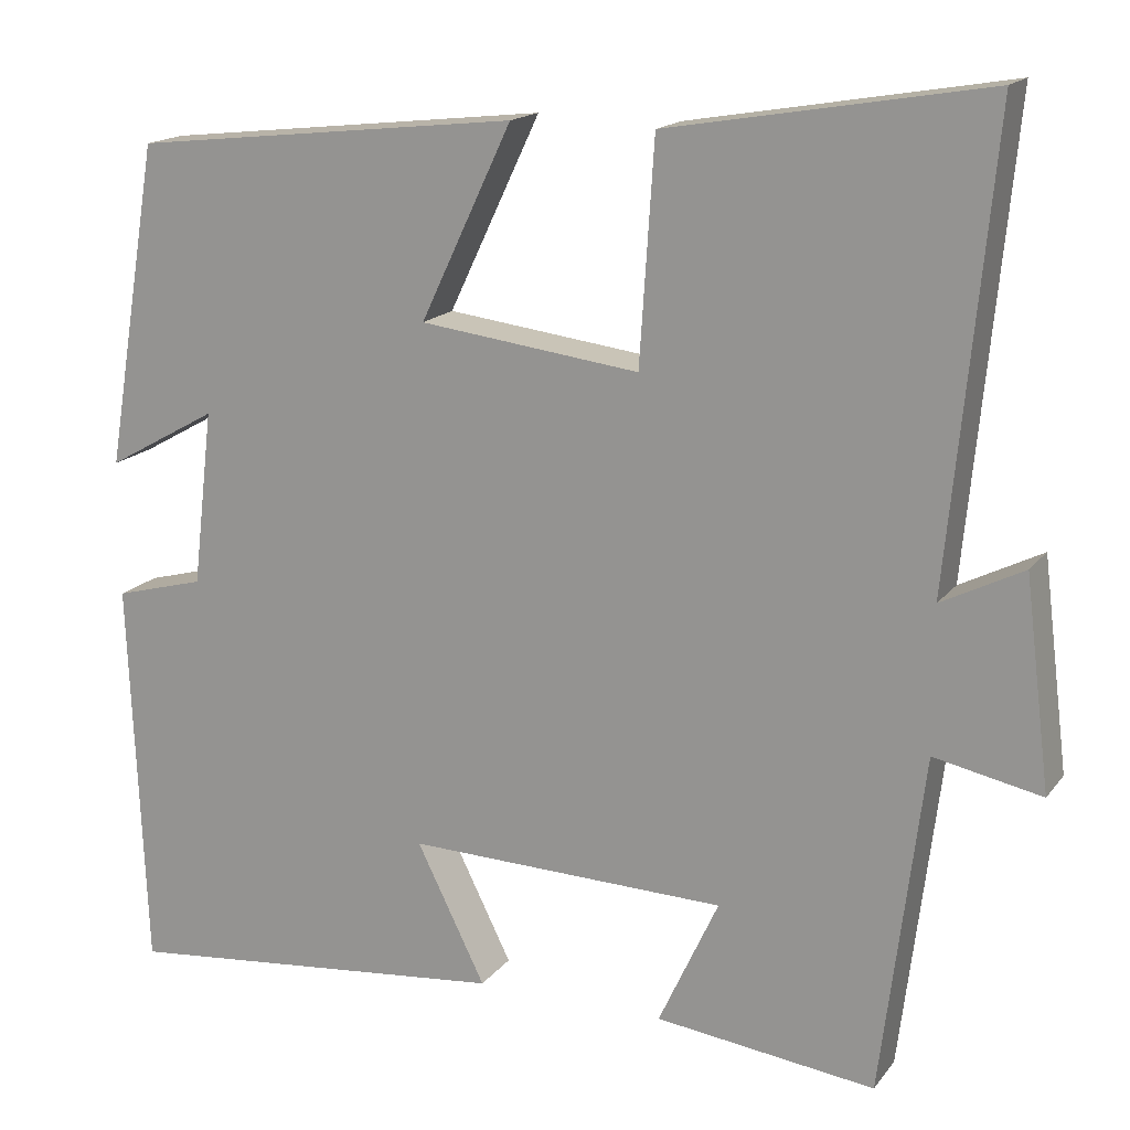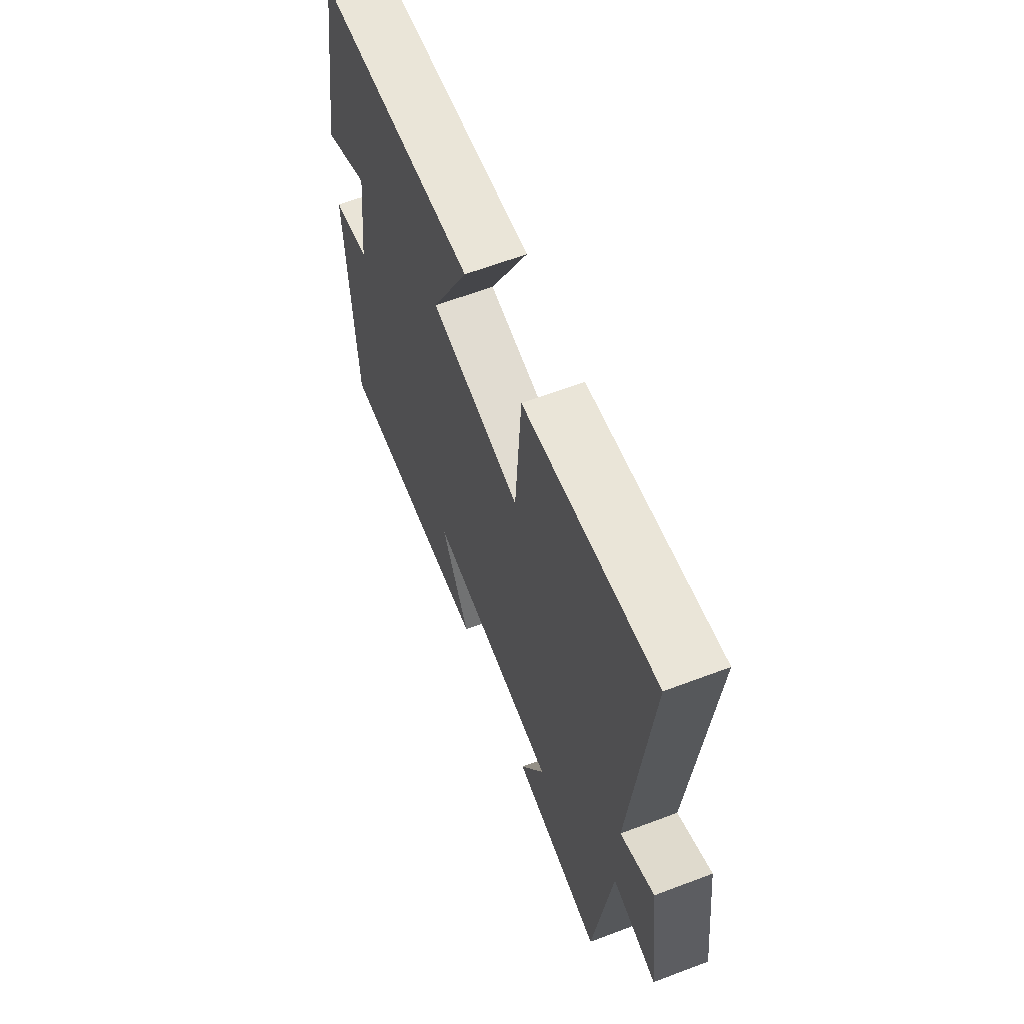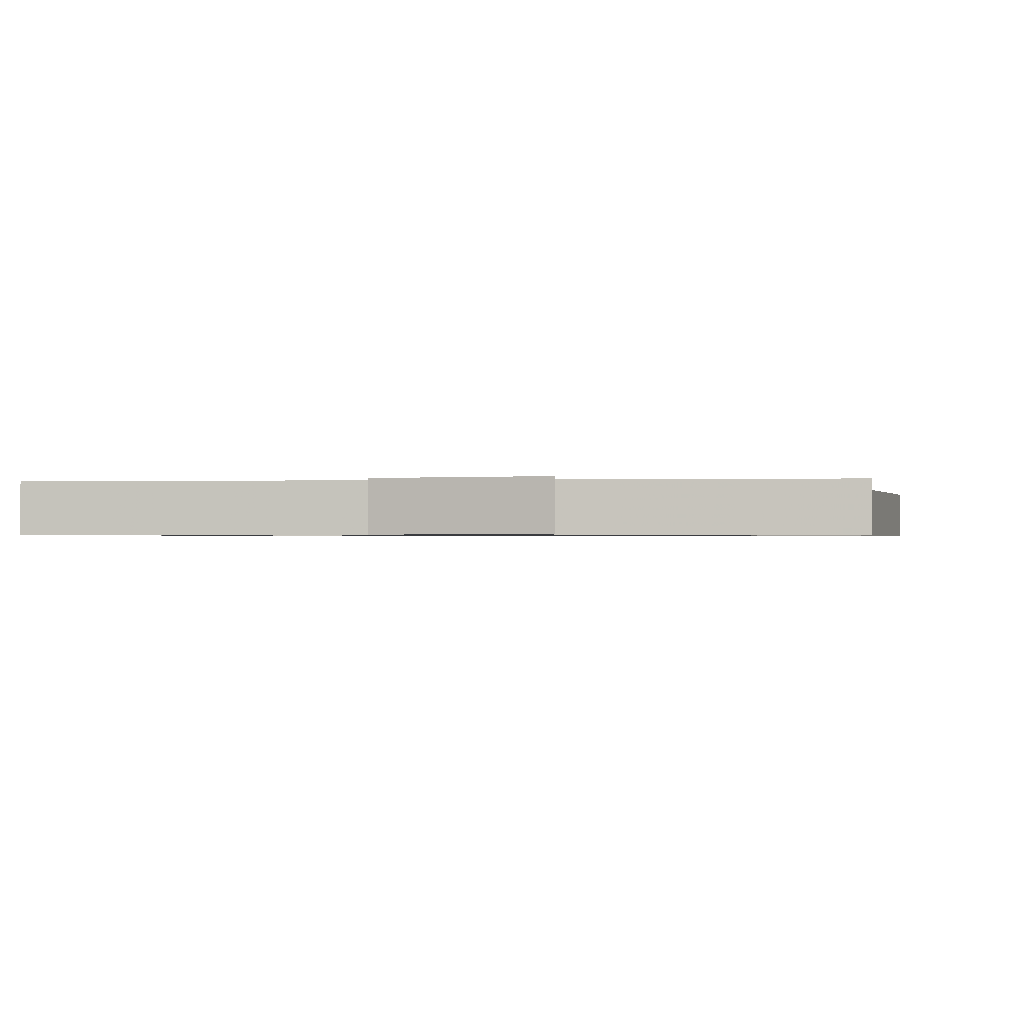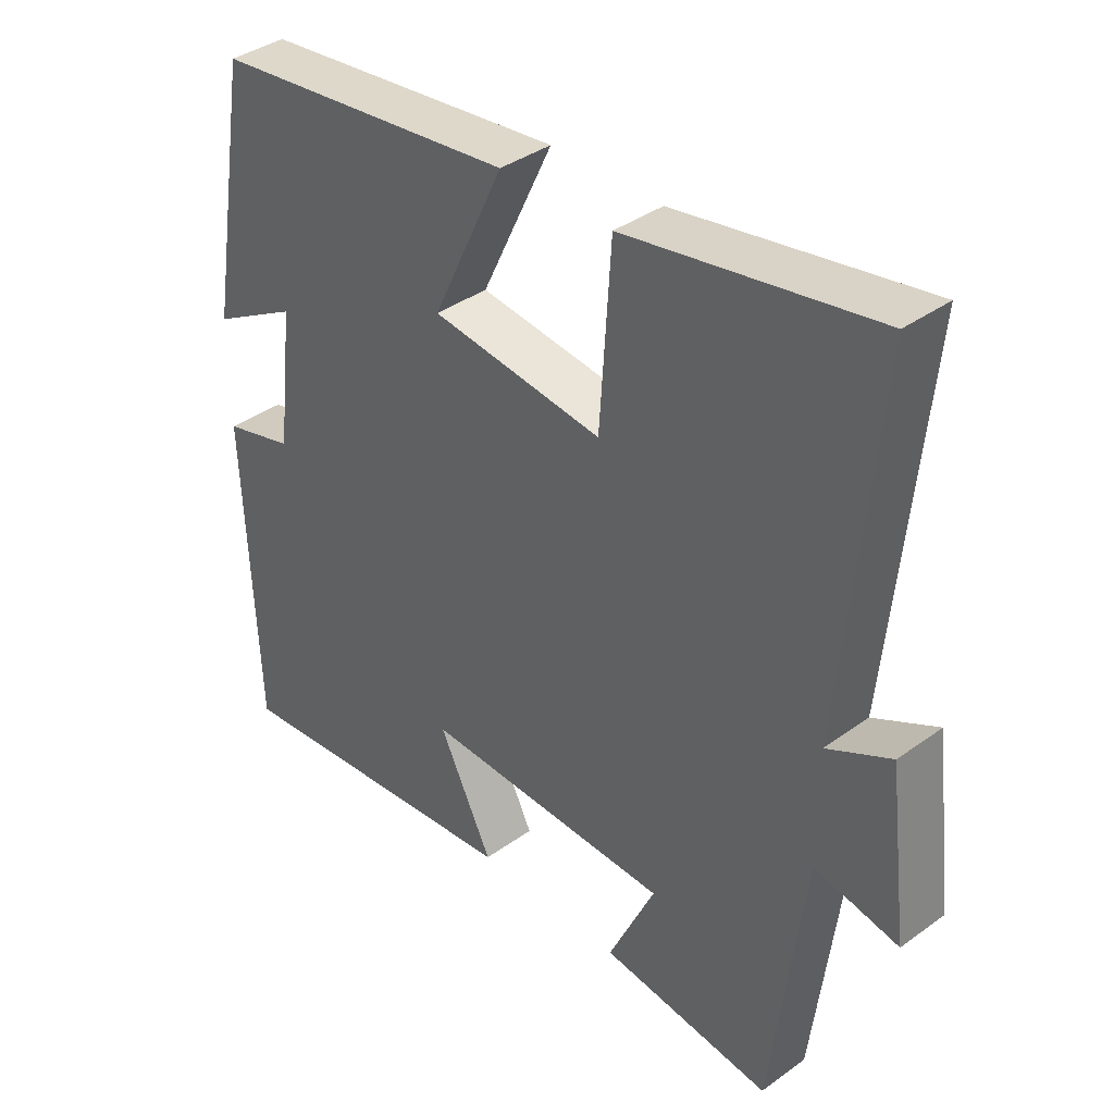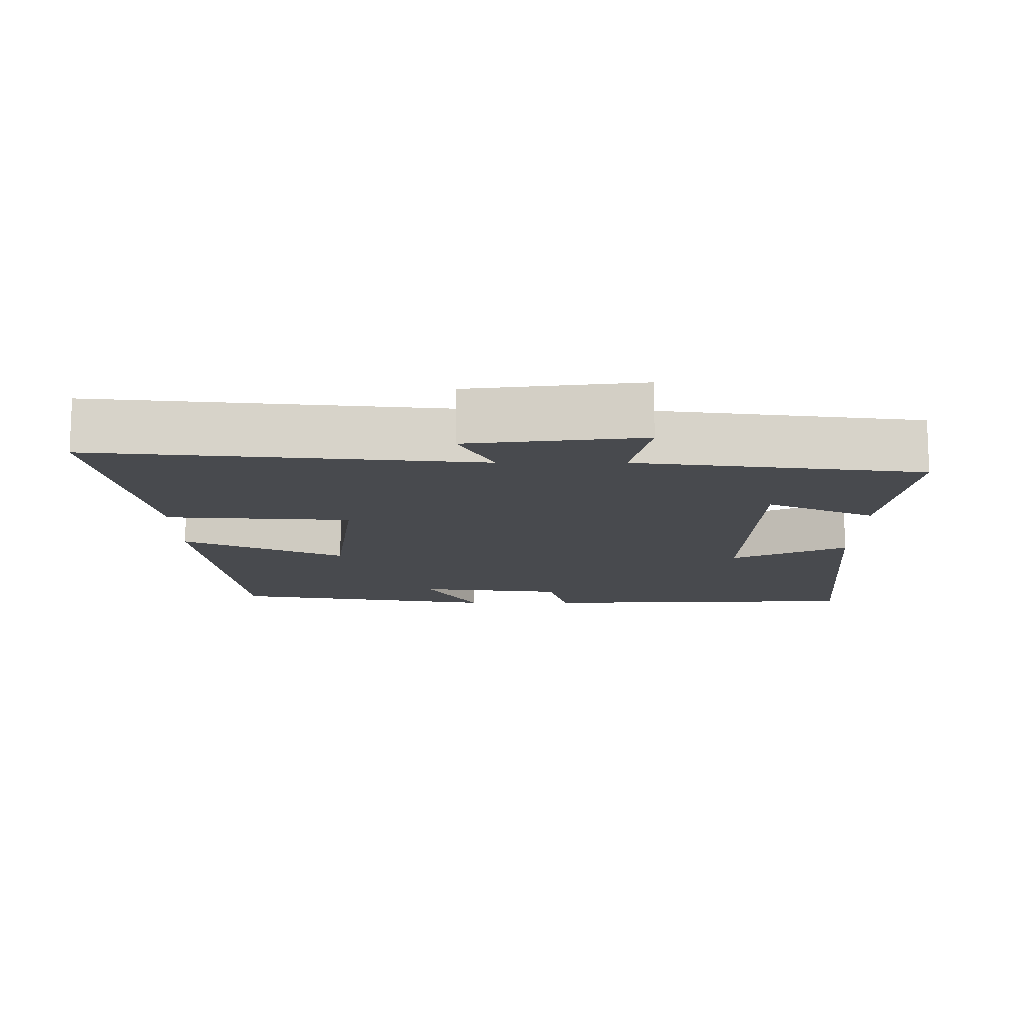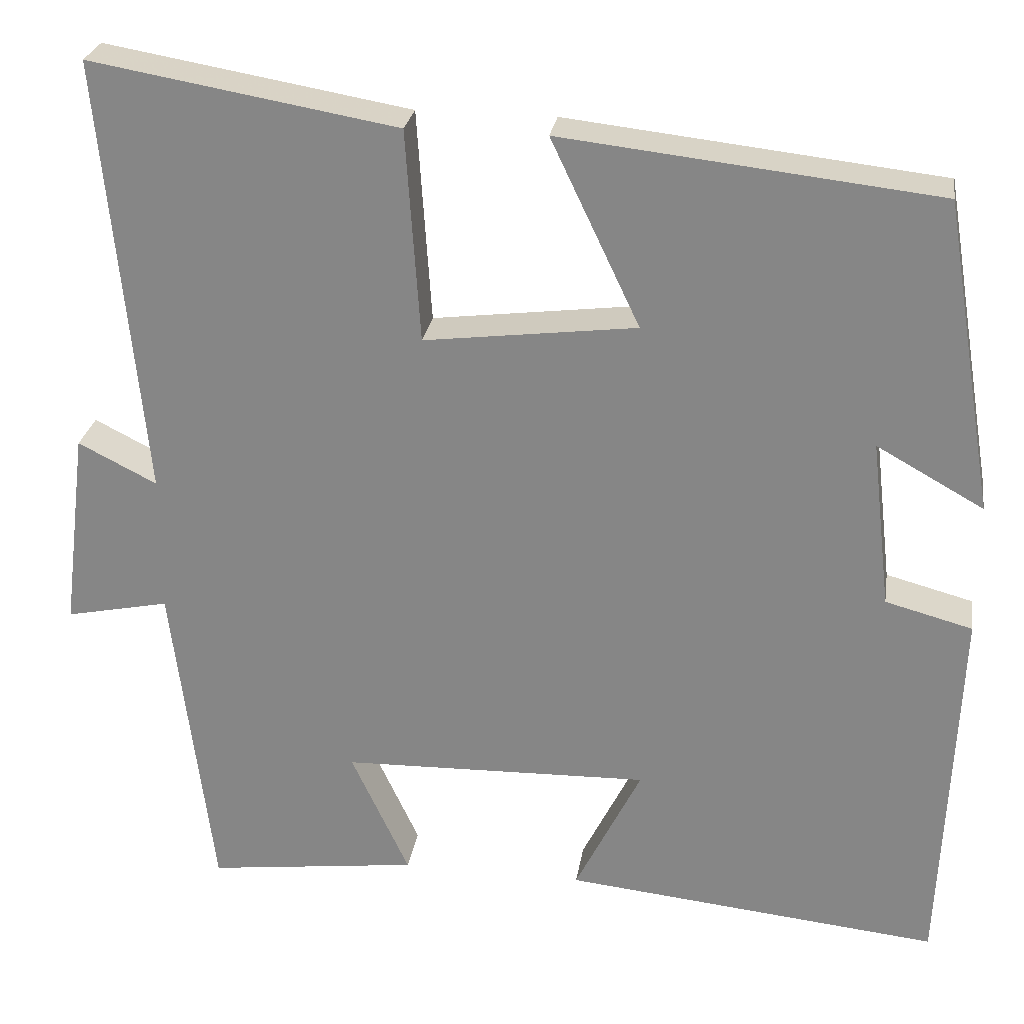
<metadata>
{"format":"obj","ext":"obj","renderer":"f3d","projection":"perspective","resolution":1024,"background":"white","views":[{"elev":16.5,"azim":24.7,"up":"+Z"},{"elev":63.2,"azim":69.1,"up":"+Z"},{"elev":-0.8,"azim":101.9,"up":"+Y"},{"elev":37.9,"azim":47.4,"up":"+Z"},{"elev":-12.8,"azim":89.8,"up":"+Y"},{"elev":26.5,"azim":-171.1,"up":"+Z"}]}
</metadata>
<code>
v 0.551 0.07 0.563
v 0.5 0.07 0.031
v 0.595 0.07 0.079
v 0.625 0.07 -0.163
v 0.5 0.07 -0.137
v 0.451 0.07 -0.532
v 0.195 0.07 -0.5
v 0.265 0.07 -0.349
v -0.107 0.07 -0.339
v -0.027 0.07 -0.5
v -0.481 0.07 -0.546
v -0.5 0.07 -0.087
v -0.395 0.07 -0.059
v -0.371 0.07 0.145
v -0.5 0.07 0.073
v -0.437 0.07 0.45
v 0.015 0.07 0.5
v -0.092 0.07 0.275
v 0.164 0.07 0.243
v 0.181 0.07 0.5
v 0.551 0 0.563
v 0.5 0 0.031
v 0.595 0 0.079
v 0.625 0 -0.163
v 0.5 0 -0.137
v 0.451 0 -0.532
v 0.195 0 -0.5
v 0.265 0 -0.349
v -0.107 0 -0.339
v -0.027 0 -0.5
v -0.481 0 -0.546
v -0.5 0 -0.087
v -0.395 0 -0.059
v -0.371 0 0.145
v -0.5 0 0.073
v -0.437 0 0.45
v 0.015 0 0.5
v -0.092 0 0.275
v 0.164 0 0.243
v 0.181 0 0.5
f 19 20 1 2
f 18 19 2
f 16 17 18
f 14 15 16
f 14 16 18
f 13 14 18 2
f 11 12 13
f 10 11 13
f 9 10 13
f 8 9 13 2
f 7 8 2
f 6 7 2
f 5 6 2
f 2 3 4 5
f 22 21 40 39
f 22 39 38
f 38 37 36
f 36 35 34
f 38 36 34
f 22 38 34 33
f 33 32 31
f 33 31 30
f 33 30 29
f 22 33 29 28
f 22 28 27
f 22 27 26
f 22 26 25
f 25 24 23 22
f 1 21 22 2
f 2 22 23 3
f 3 23 24 4
f 4 24 25 5
f 5 25 26 6
f 6 26 27 7
f 7 27 28 8
f 8 28 29 9
f 9 29 30 10
f 10 30 31 11
f 11 31 32 12
f 12 32 33 13
f 13 33 34 14
f 14 34 35 15
f 15 35 36 16
f 16 36 37 17
f 17 37 38 18
f 18 38 39 19
f 19 39 40 20
f 20 40 21 1

</code>
